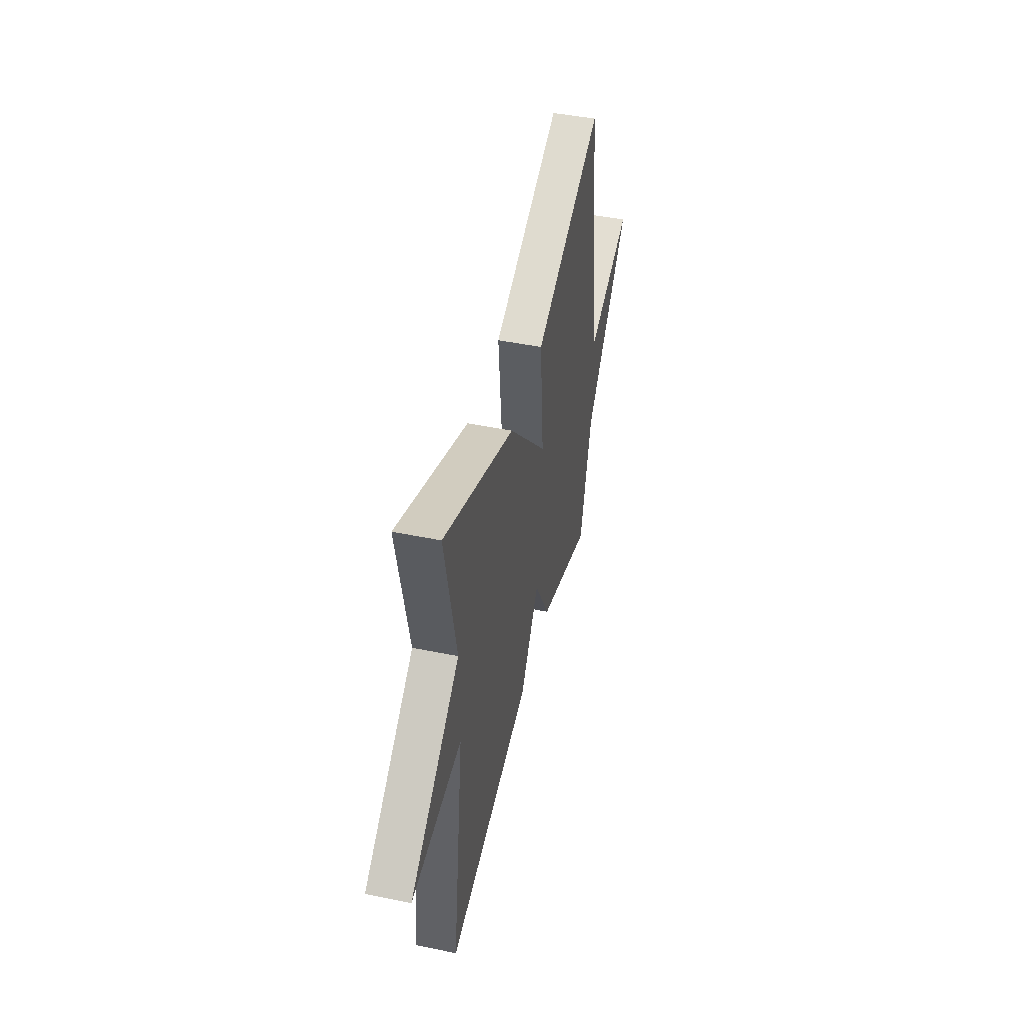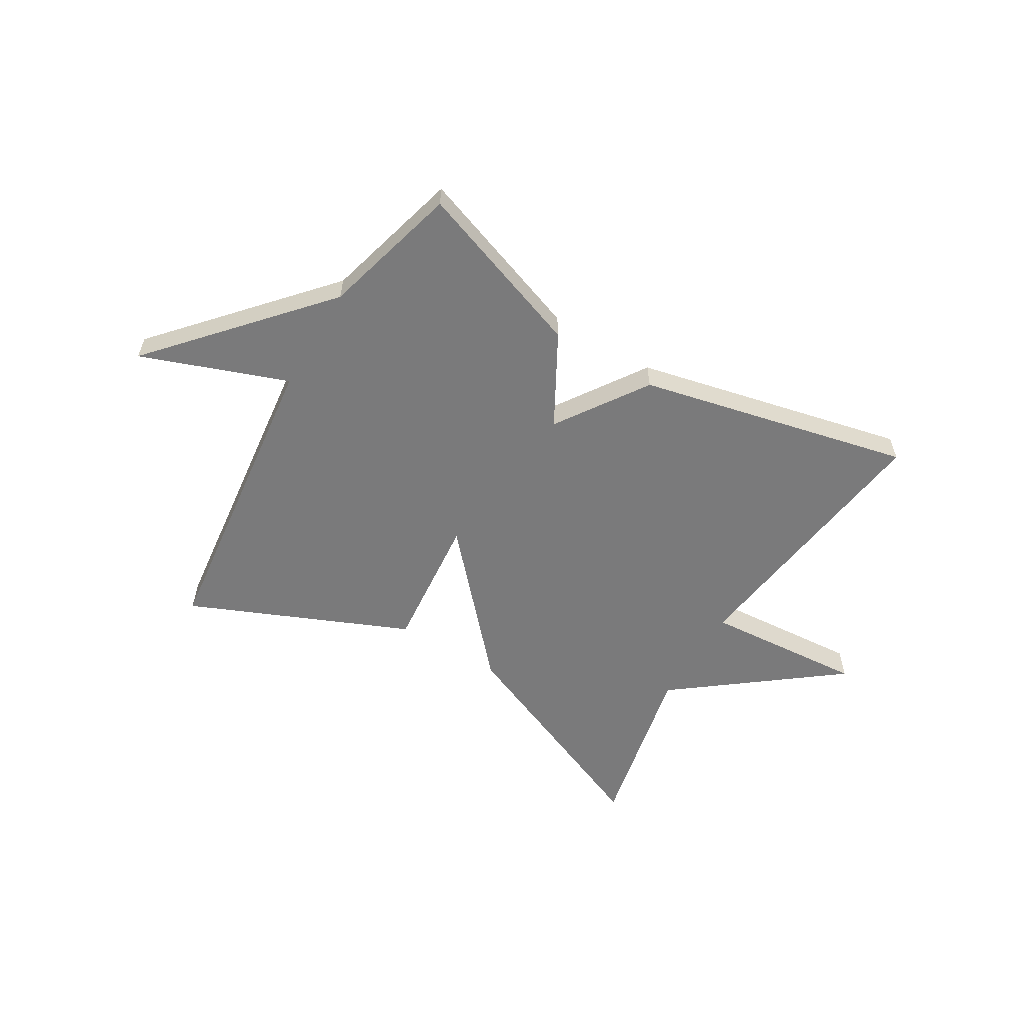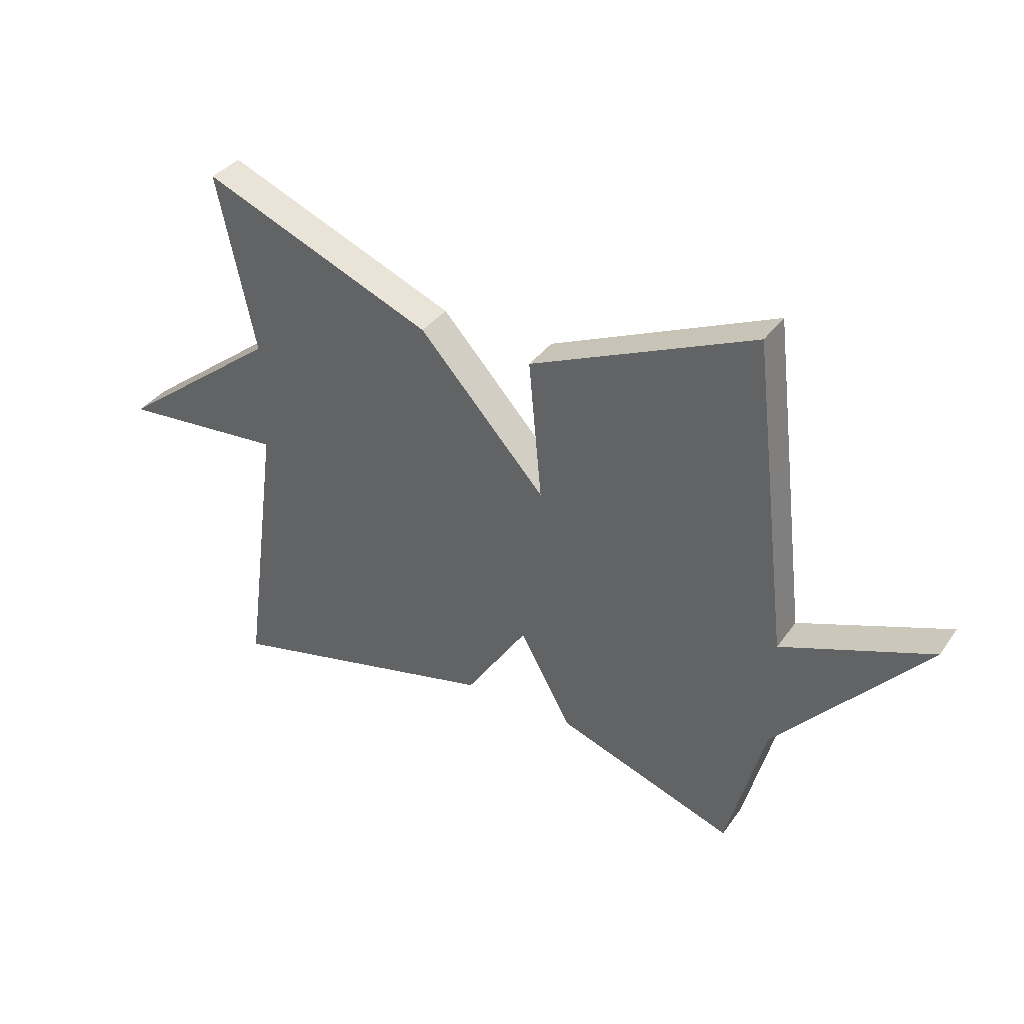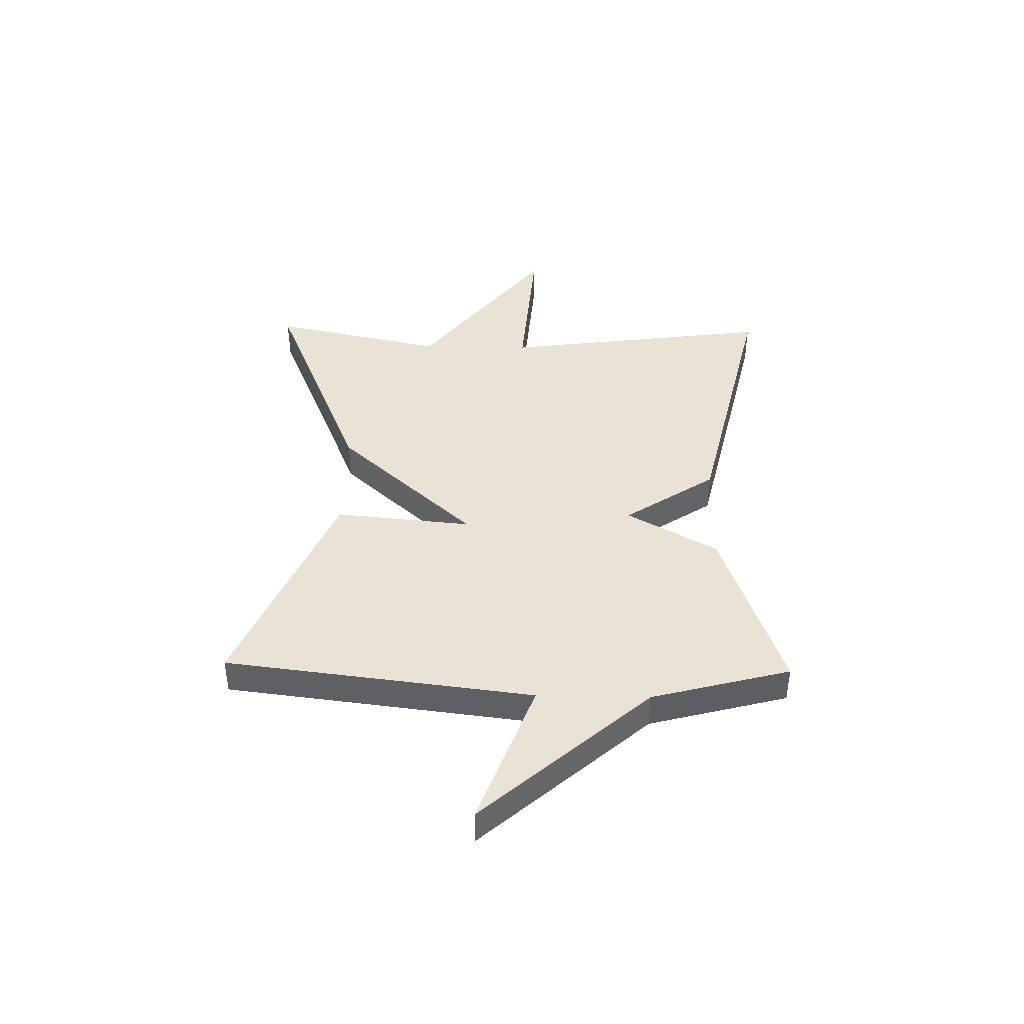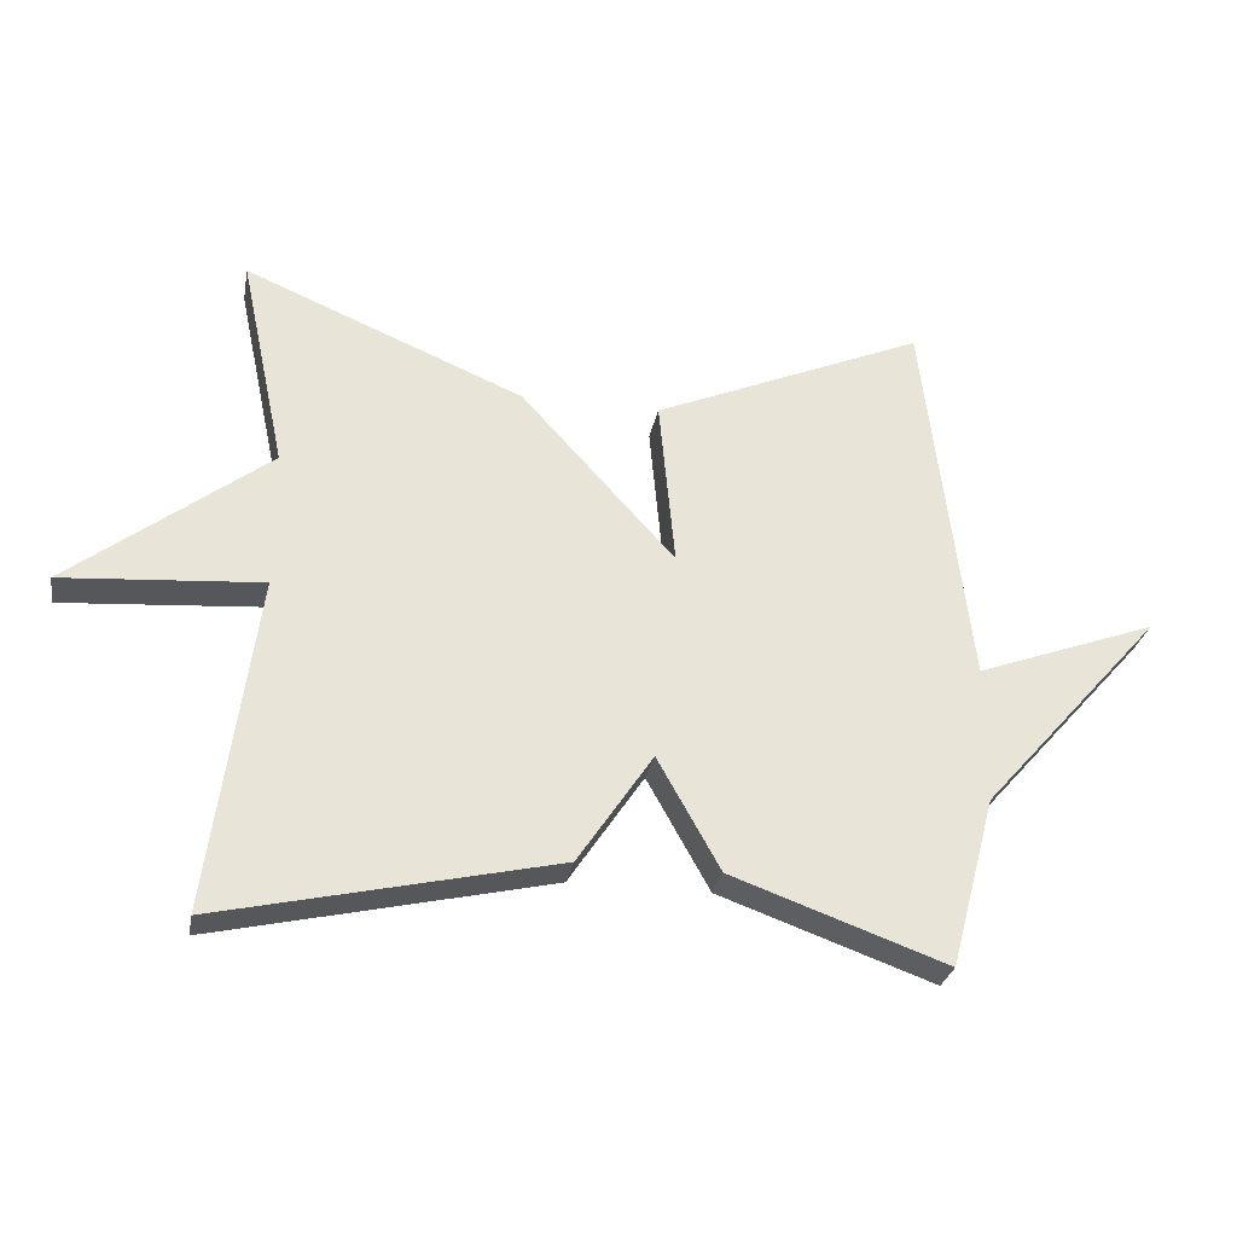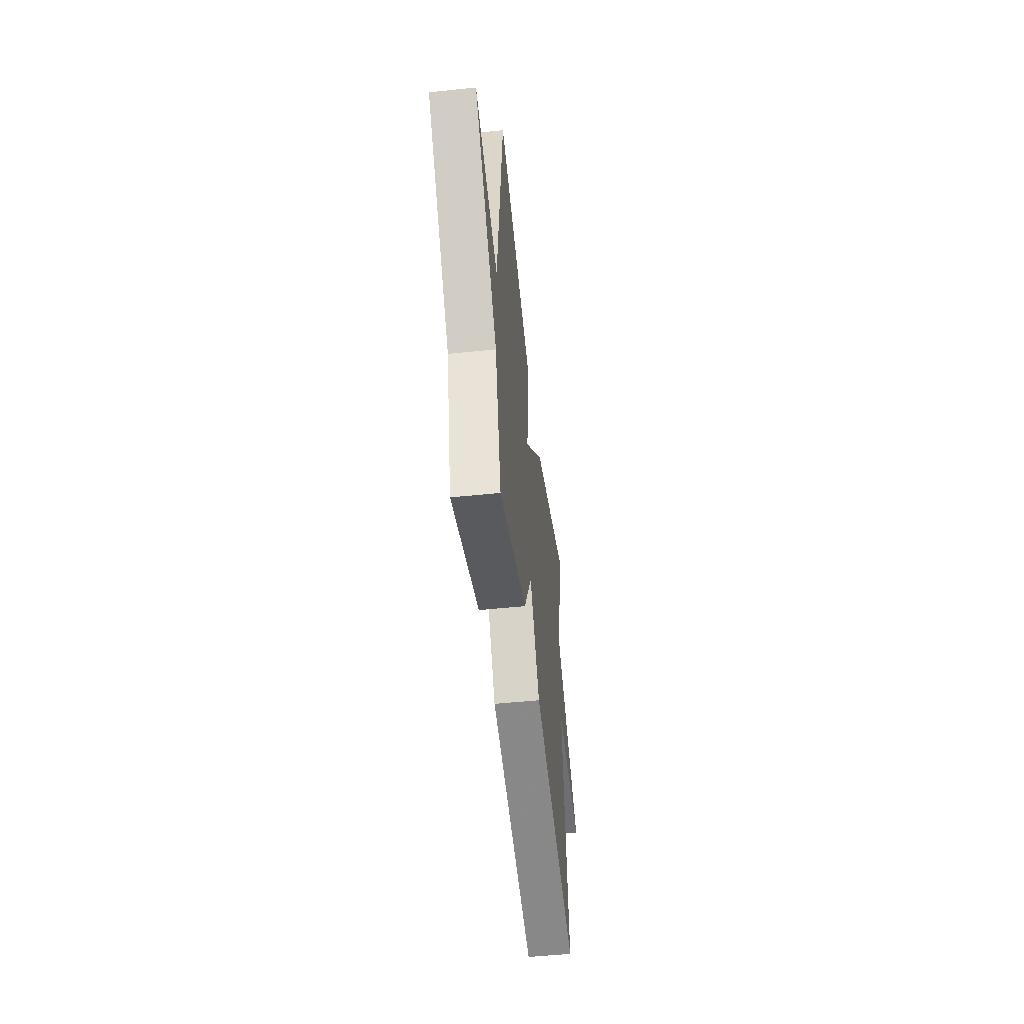
<metadata>
{"format":"obj","ext":"obj","renderer":"f3d","projection":"perspective","resolution":1024,"background":"white","views":[{"elev":45.4,"azim":-76.6,"up":"+Z"},{"elev":-58.1,"azim":149.1,"up":"+Y"},{"elev":36.2,"azim":30.8,"up":"+Z"},{"elev":42.2,"azim":91.2,"up":"+Y"},{"elev":-28.7,"azim":-10.5,"up":"+Z"},{"elev":-50.4,"azim":96.5,"up":"+Z"}]}
</metadata>
<code>
v -0.5 0.07 0.5
v -0.094 0.07 0.331
v 0.129 0.07 0.085
v 0.106 0.07 0.331
v 0.5 0.07 0.5
v 0.566 0.07 -0.052
v 0.829 0.07 0.045
v 0.566 0.07 -0.252
v 0.5 0.07 -0.5
v 0.188 0.07 -0.389
v 0.097 0.07 -0.226
v -0.012 0.07 -0.389
v -0.5 0.07 -0.5
v -0.434 0.07 -0.012
v -0.722 0.07 -0.034
v -0.434 0.07 0.188
v -0.5 0 0.5
v -0.094 0 0.331
v 0.129 0 0.085
v 0.106 0 0.331
v 0.5 0 0.5
v 0.566 0 -0.052
v 0.829 0 0.045
v 0.566 0 -0.252
v 0.5 0 -0.5
v 0.188 0 -0.389
v 0.097 0 -0.226
v -0.012 0 -0.389
v -0.5 0 -0.5
v -0.434 0 -0.012
v -0.722 0 -0.034
v -0.434 0 0.188
f 14 15 16
f 11 12 13 14
f 11 14 16
f 8 9 10 11
f 6 7 8 11
f 3 4 5 6
f 3 6 11 16
f 1 2 3 16
f 32 31 30
f 30 29 28 27
f 32 30 27
f 27 26 25 24
f 27 24 23 22
f 22 21 20 19
f 32 27 22 19
f 32 19 18 17
f 1 17 18 2
f 2 18 19 3
f 3 19 20 4
f 4 20 21 5
f 5 21 22 6
f 6 22 23 7
f 7 23 24 8
f 8 24 25 9
f 9 25 26 10
f 10 26 27 11
f 11 27 28 12
f 12 28 29 13
f 13 29 30 14
f 14 30 31 15
f 15 31 32 16
f 16 32 17 1

</code>
